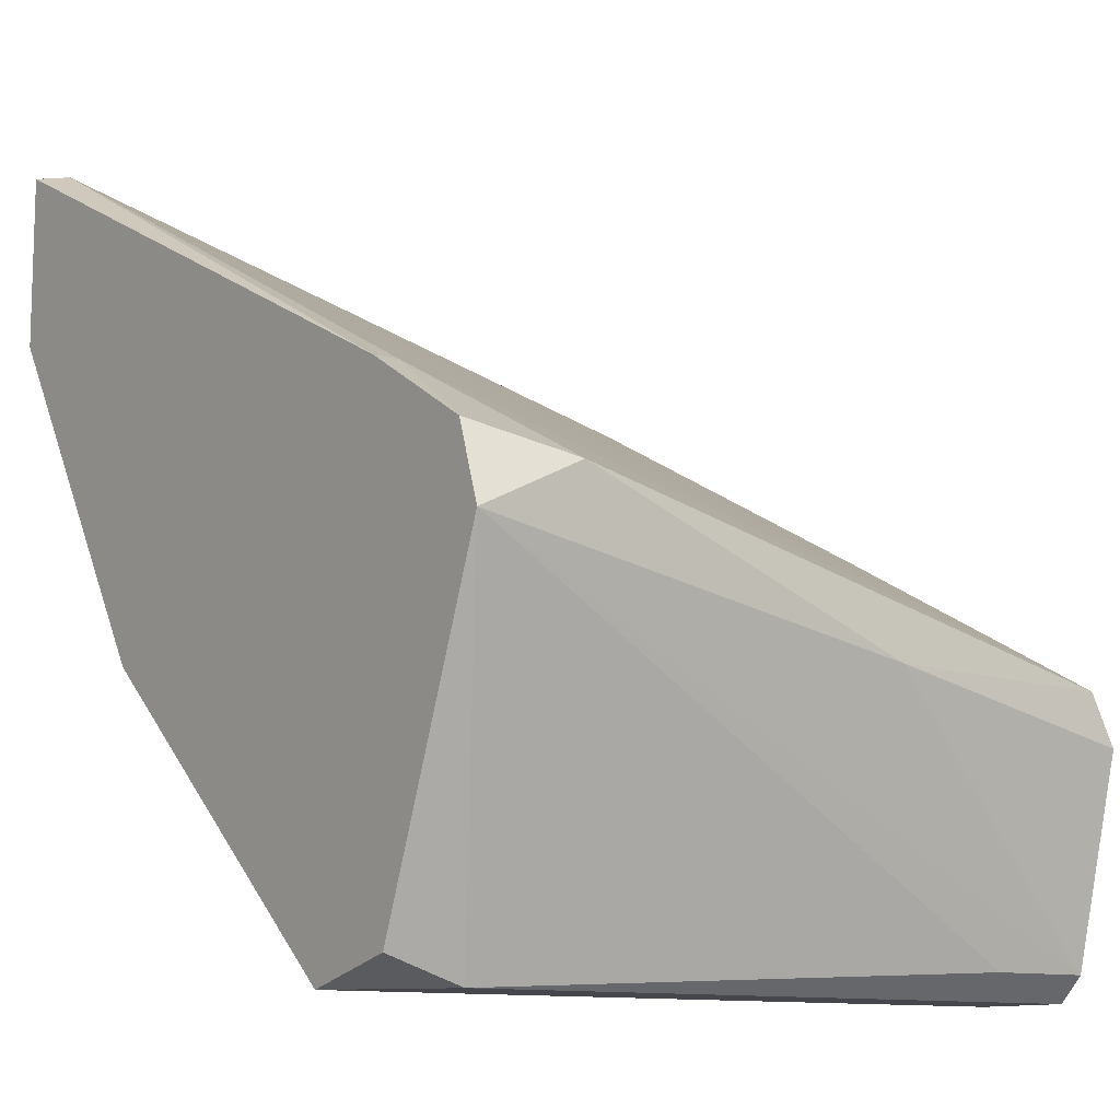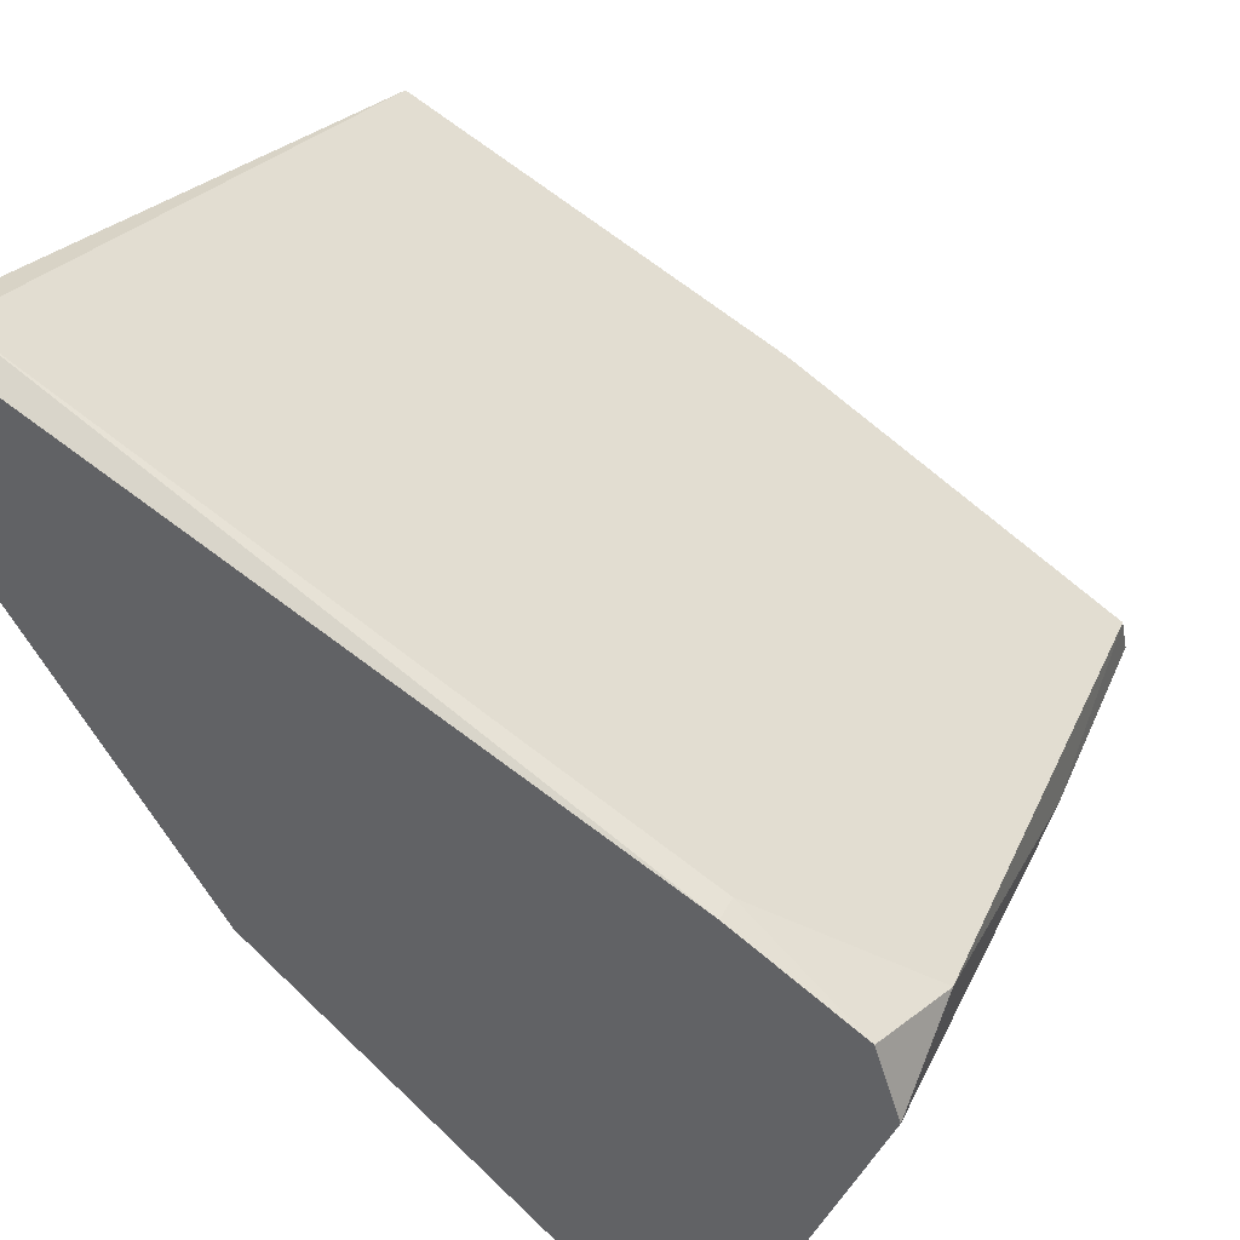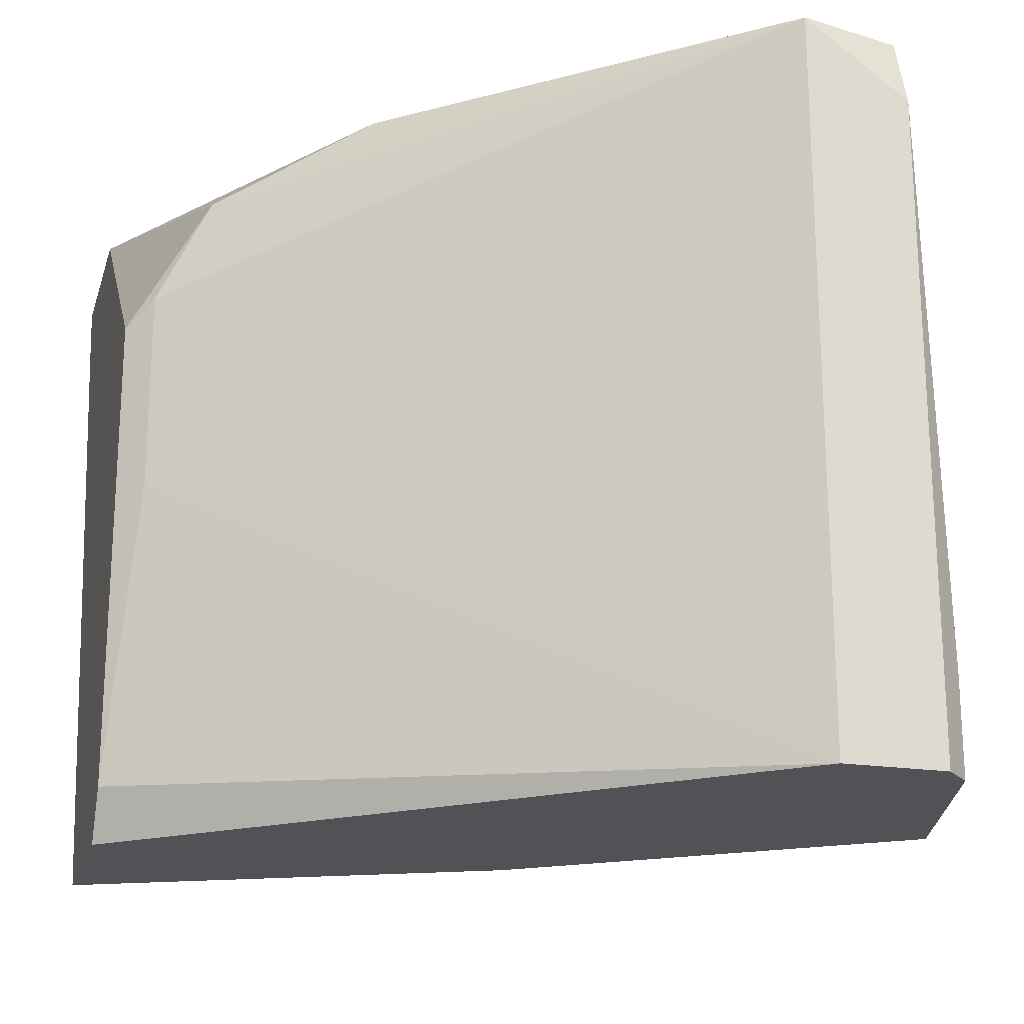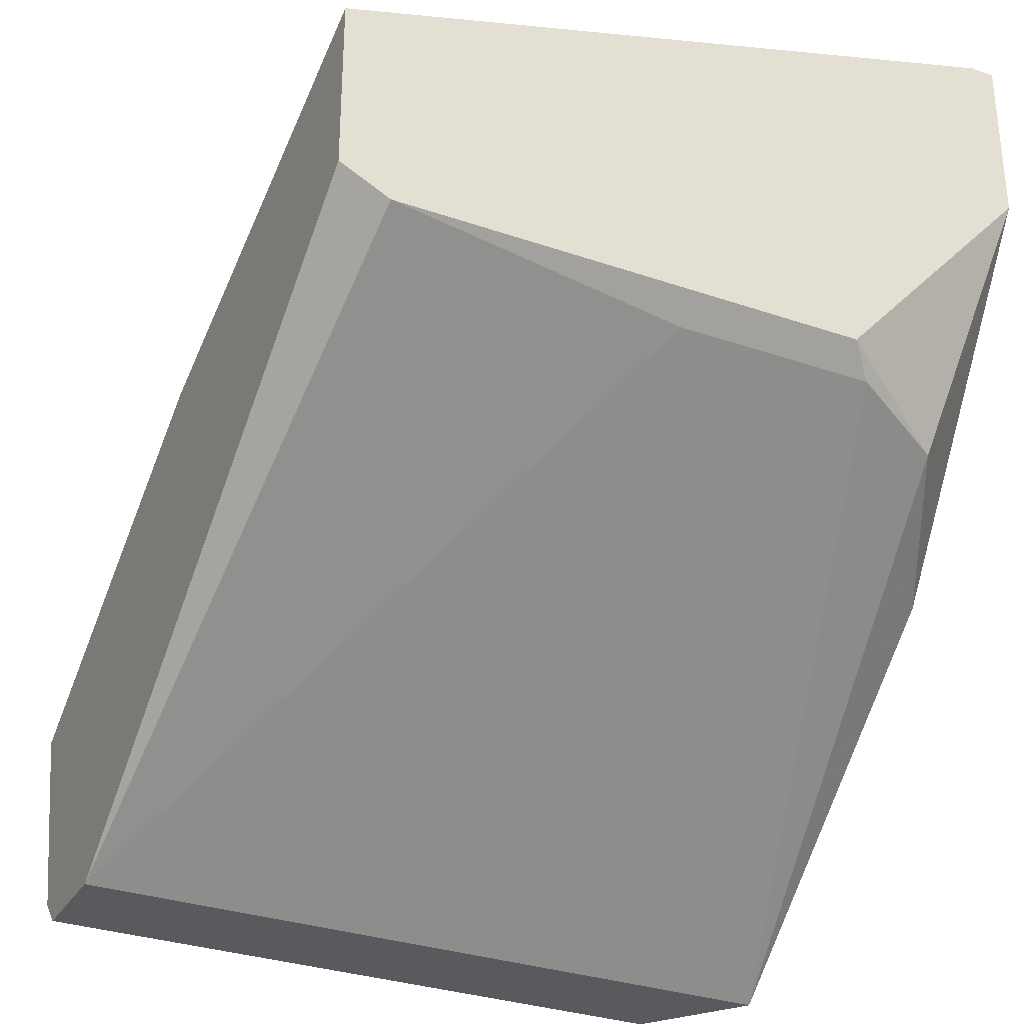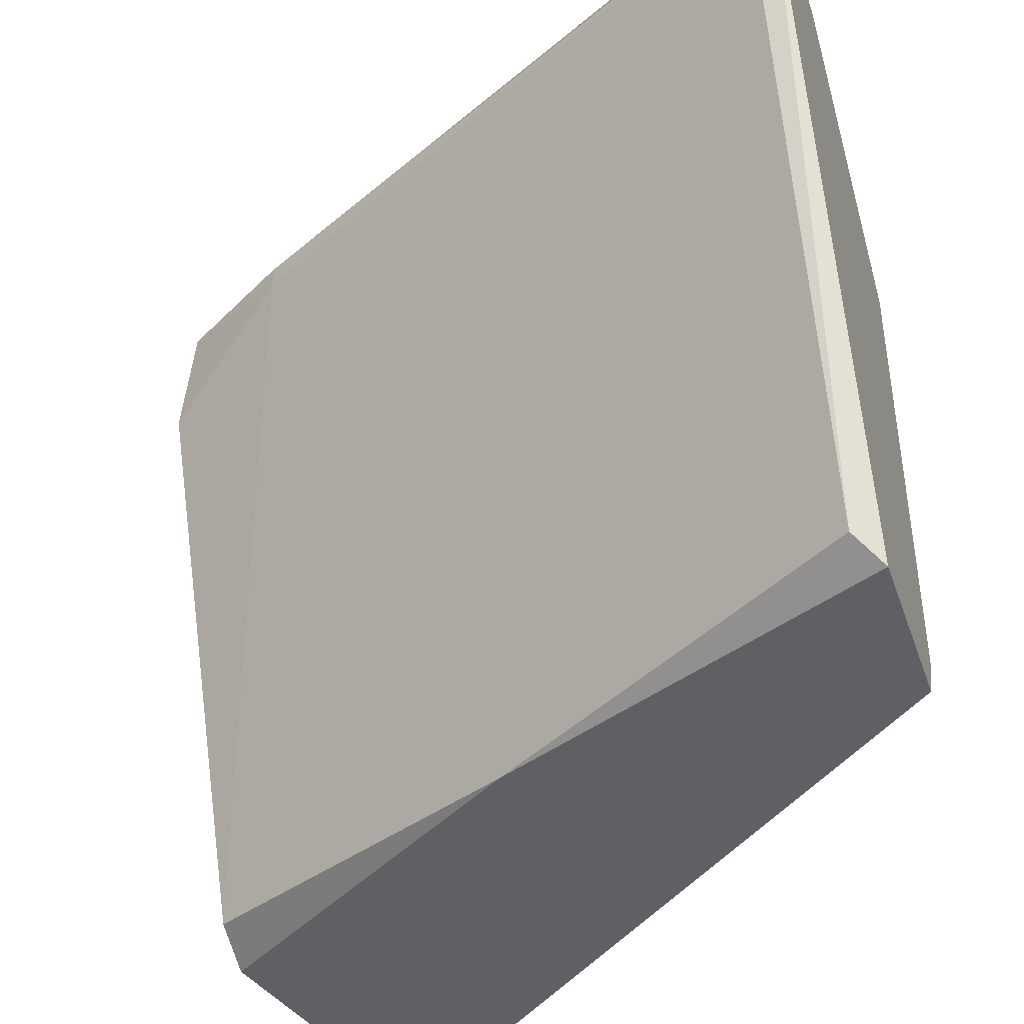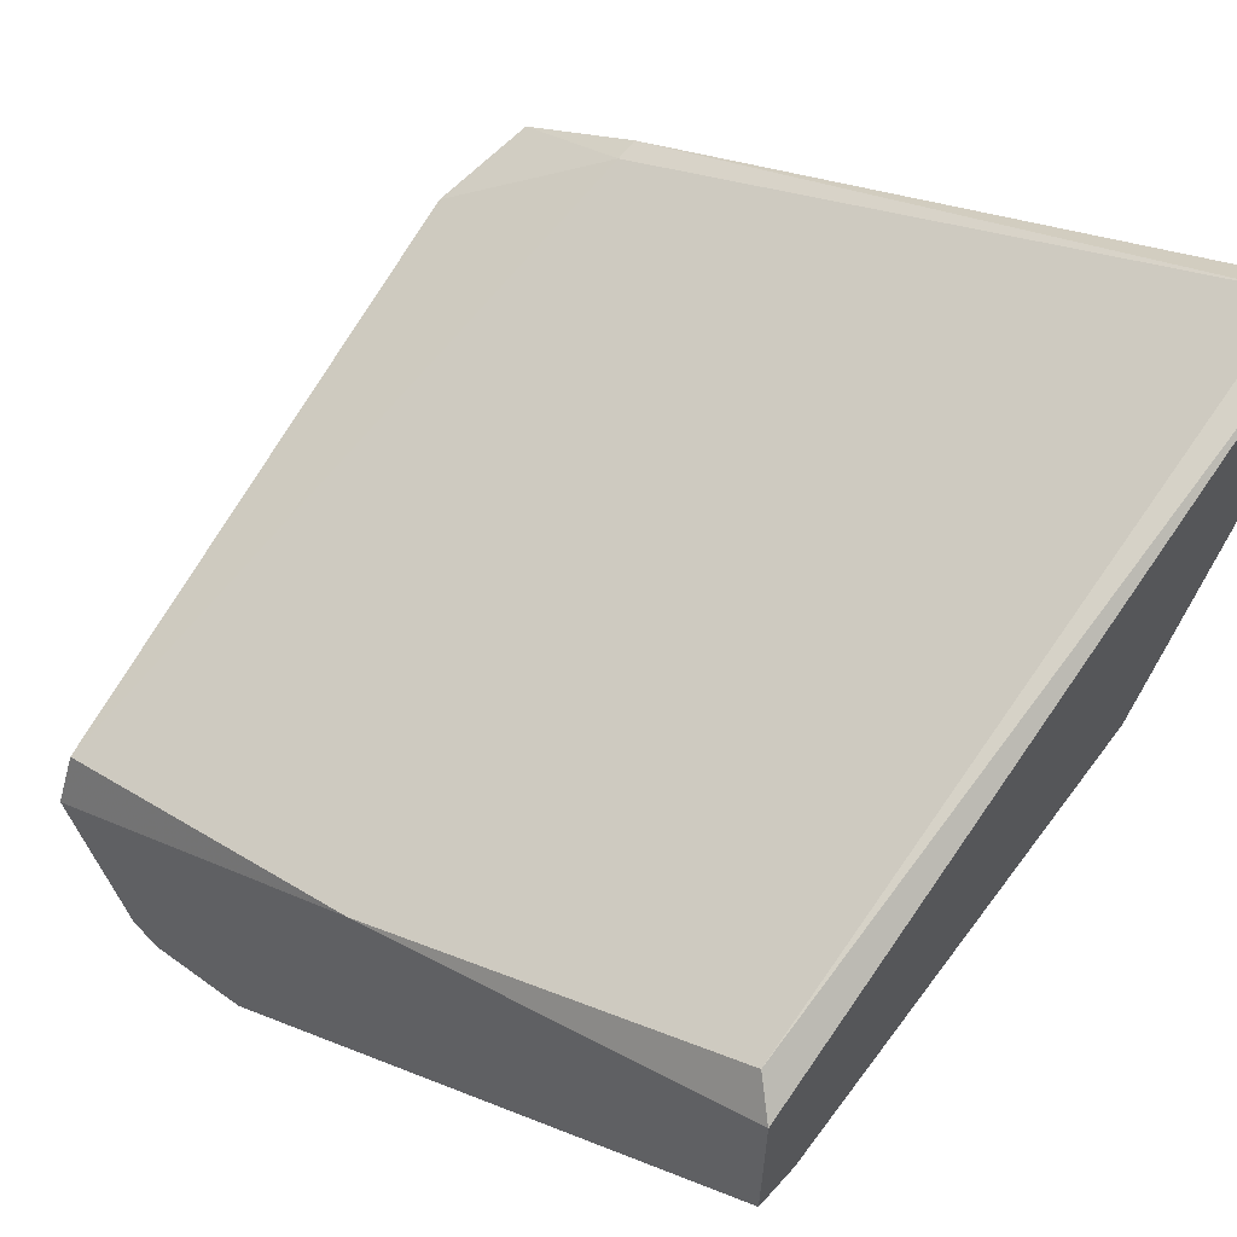
<metadata>
{"format":"obj","ext":"obj","renderer":"f3d","projection":"perspective","resolution":1024,"background":"white","views":[{"elev":-10.9,"azim":-125.6,"up":"+Z"},{"elev":40.7,"azim":-154.8,"up":"+Z"},{"elev":-21.1,"azim":165.0,"up":"+Y"},{"elev":-31.5,"azim":63.9,"up":"+Z"},{"elev":-42.5,"azim":18.5,"up":"+Y"},{"elev":61.1,"azim":36.5,"up":"+Z"}]}
</metadata>
<code>
v -0.04075 0.01212 0.003785
v -0.04075 -0.007745 -0.002832
v -0.03634 0.008804 -0.01498
v -0.03634 0.01212 -0.01387
v -0.03634 -0.01989 -0.01498
v -0.03524 0.01101 0.007097
v -0.03524 0.01212 0.007097
v -0.009858 0.008804 0.001582
v -0.03745 -0.01547 -0.01387
v -0.03745 -0.01989 -0.01387
v -0.03966 -0.01989 -0.005036
v -0.03966 -0.01878 -0.002832
v -0.04186 0.007698 0.002687
v -0.04186 0.01212 0.00048
v -0.02421 -0.01989 0.00489
v -0.01648 0.01212 -0.001731
v -0.03193 0.01212 -0.01498
v -0.03193 -0.01989 -0.01498
v -0.007652 0.01101 0.02145
v -0.007652 -0.01878 0.01372
v -0.007652 -0.004437 0.002687
v -0.007652 0.00439 0.002687
v -0.006546 0.003285 0.003785
v -0.006546 0.01101 0.02145
v -0.006546 0.01212 0.01372
v -0.006546 0.01212 0.02145
v -0.006546 -0.01768 0.003785
v -0.006546 -0.01989 0.01262
v -0.006546 -0.01989 0.00489
f 11 2 10
f 26 24 28
f 26 28 23
f 23 28 27
f 26 17 14
f 17 26 16
f 17 18 3
f 9 14 3
f 28 24 20
f 18 28 11
f 24 26 19
f 20 24 19
f 26 23 25
f 16 26 25
f 26 14 7
f 19 26 7
f 18 17 22
f 23 27 22
f 28 18 29
f 18 27 29
f 27 28 29
f 17 16 8
f 25 23 8
f 16 25 8
f 22 17 8
f 23 22 8
f 9 3 5
f 3 18 5
f 18 11 5
f 14 17 4
f 17 3 4
f 3 14 4
f 28 20 15
f 12 11 15
f 11 28 15
f 19 12 15
f 20 19 15
f 13 12 6
f 12 19 6
f 19 7 6
f 12 13 2
f 13 14 2
f 11 12 2
f 14 13 1
f 7 14 1
f 13 6 1
f 6 7 1
f 27 18 21
f 18 22 21
f 22 27 21
f 14 9 10
f 9 5 10
f 5 11 10
f 2 14 10

</code>
